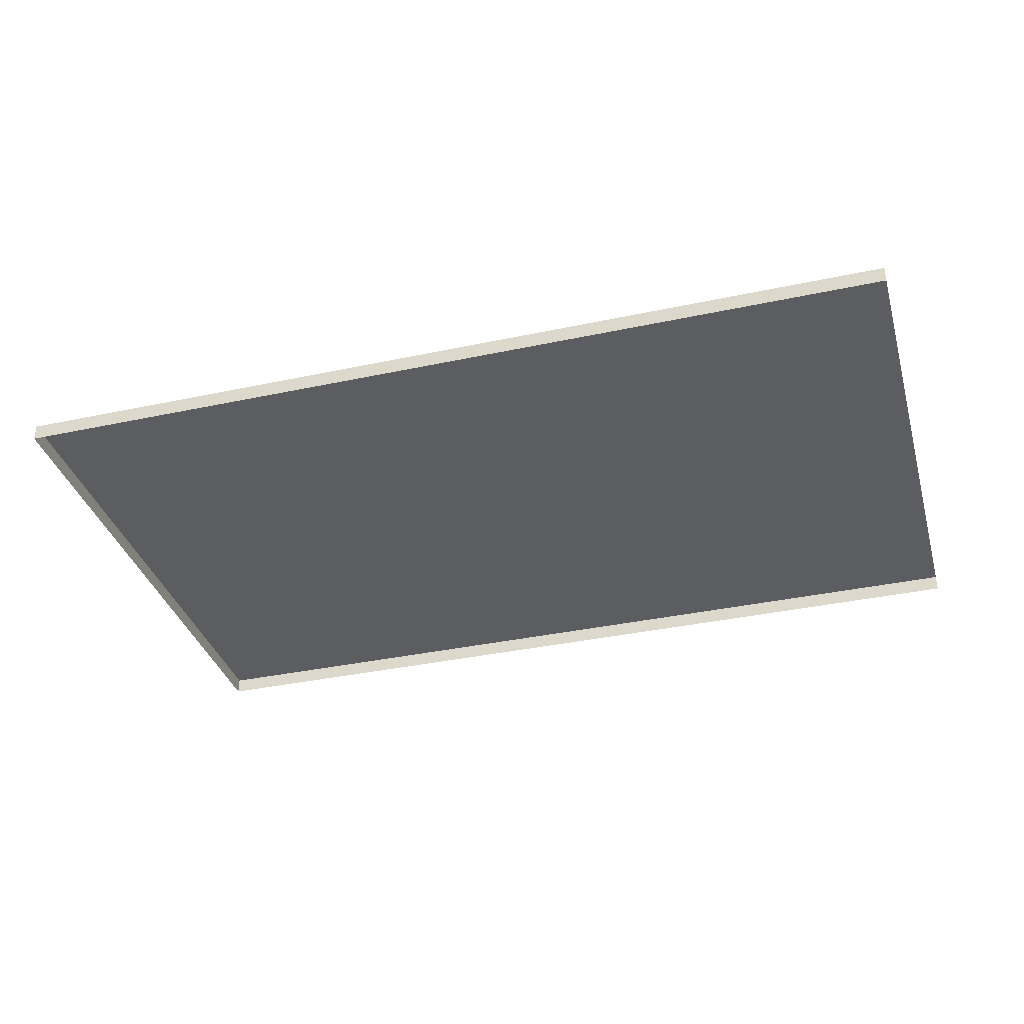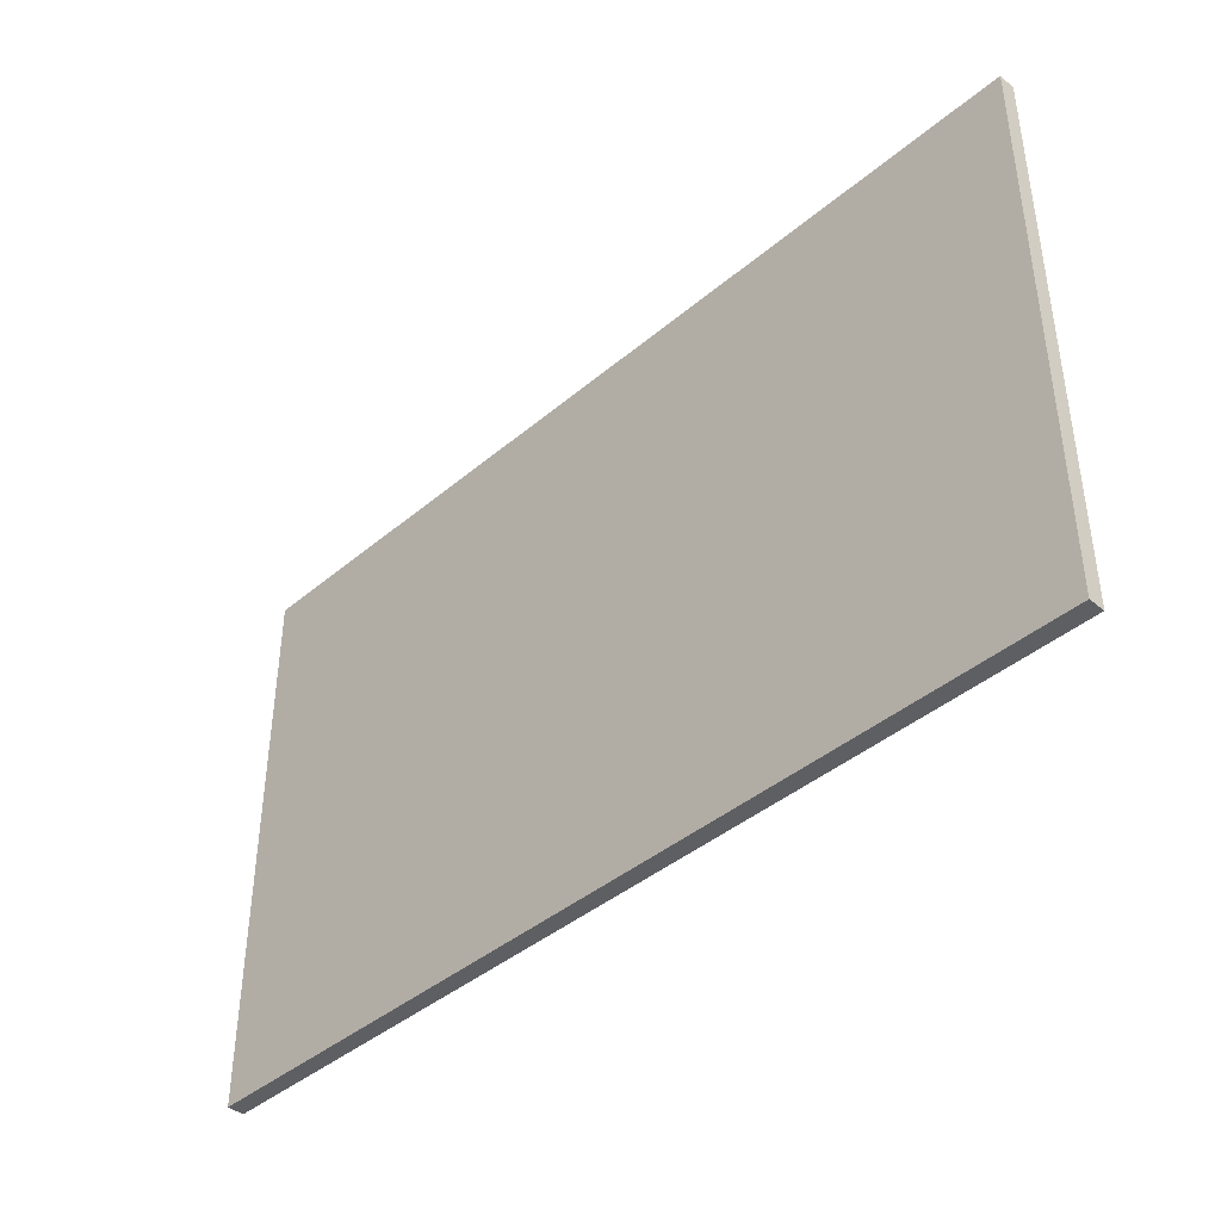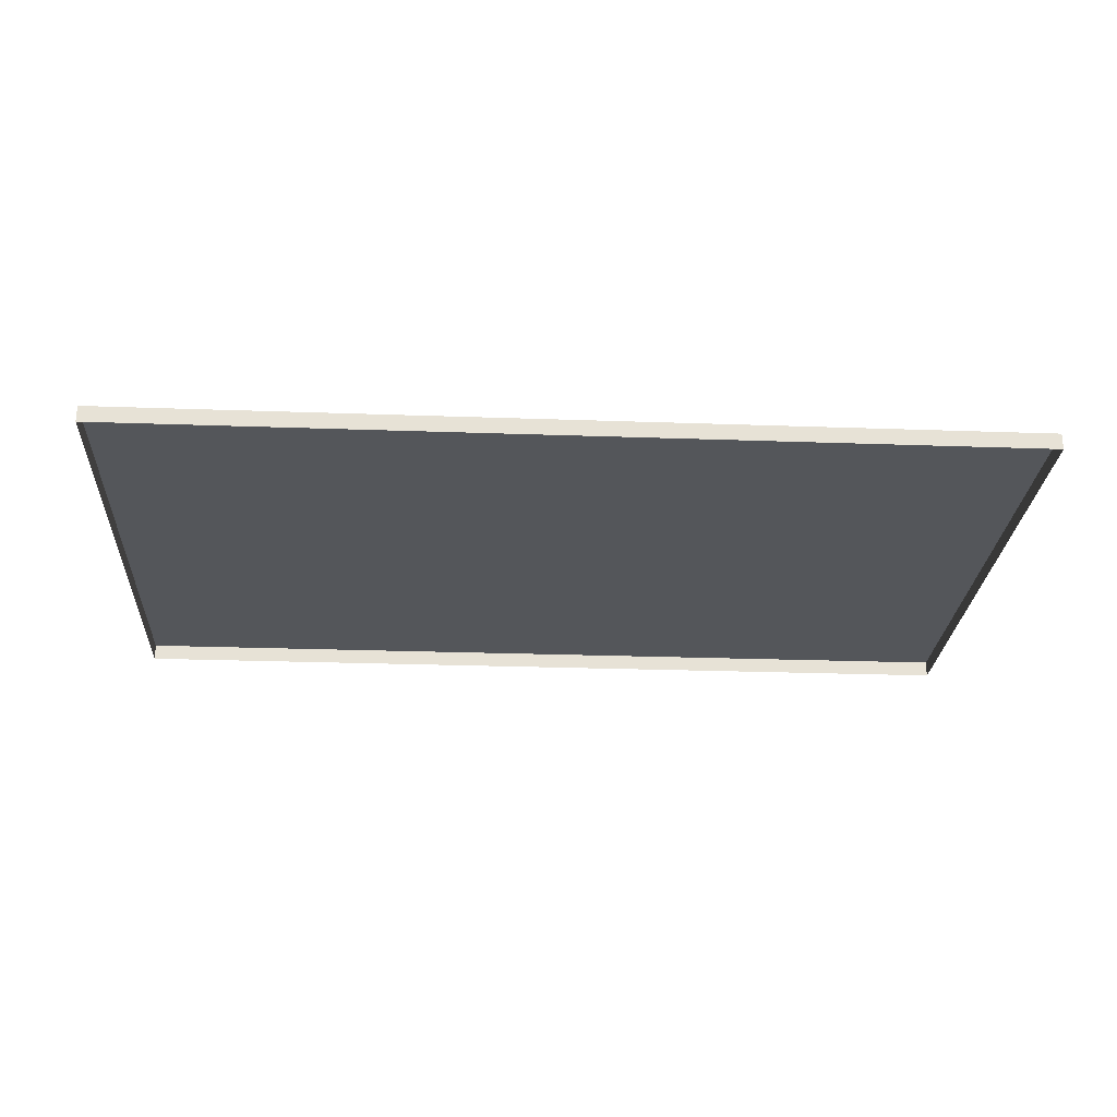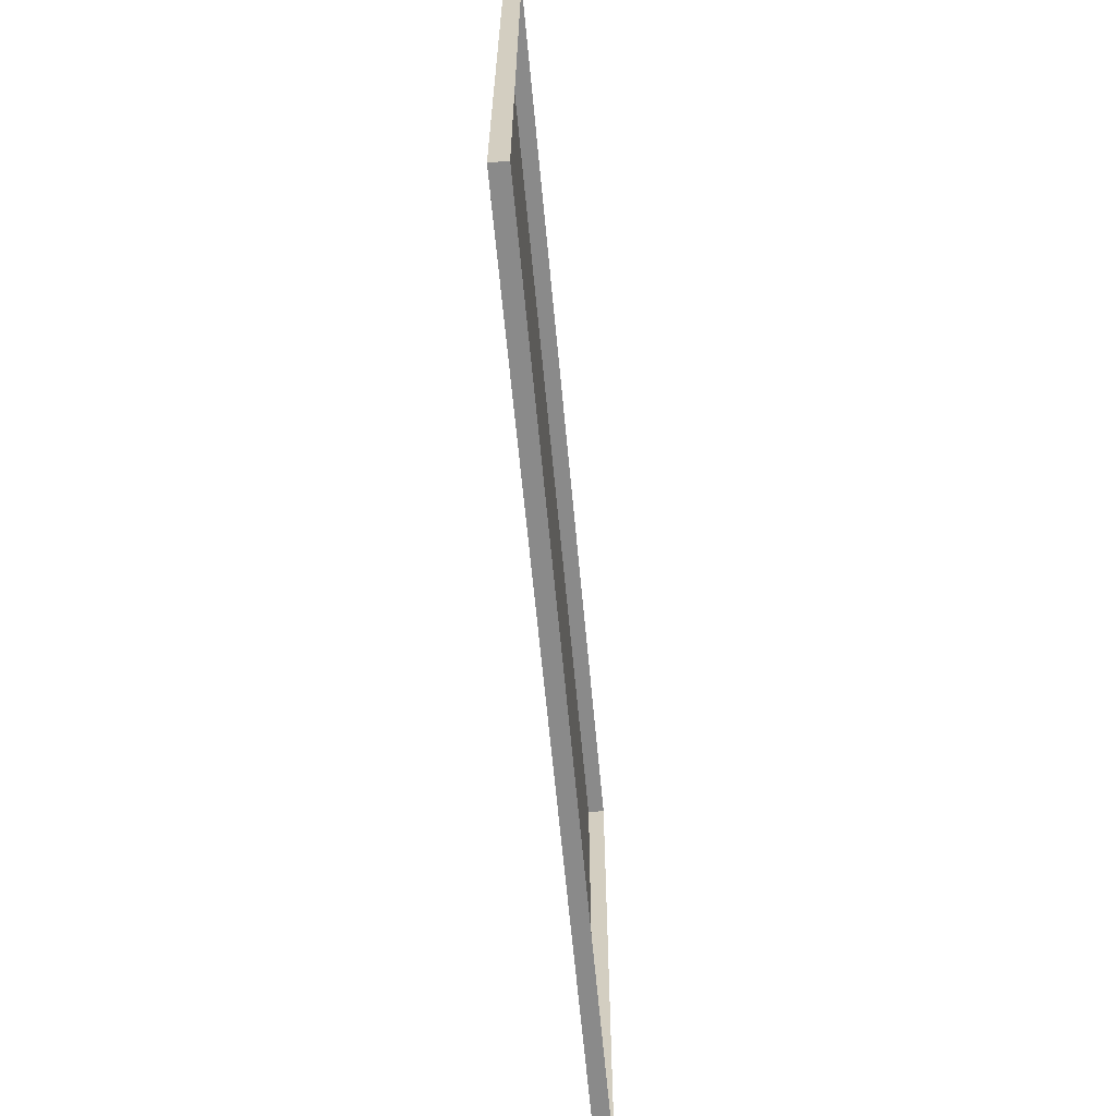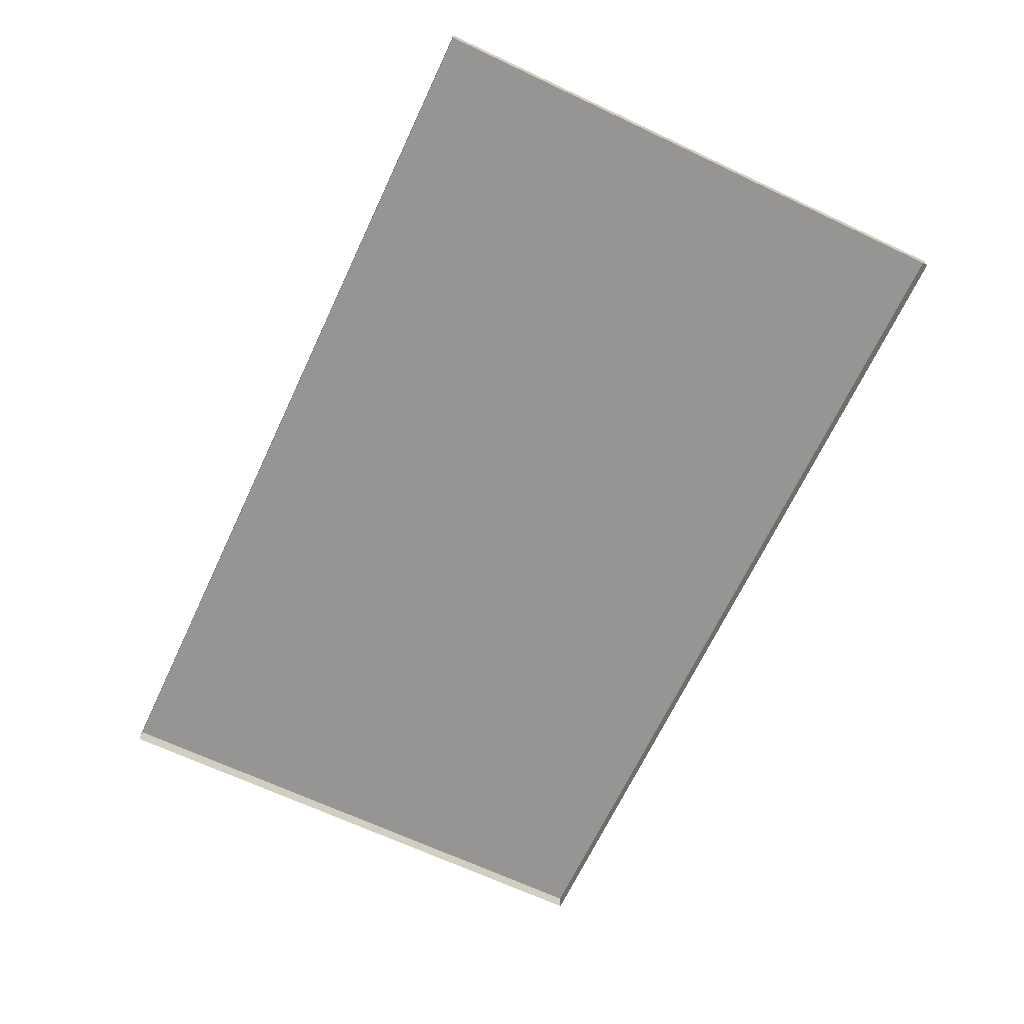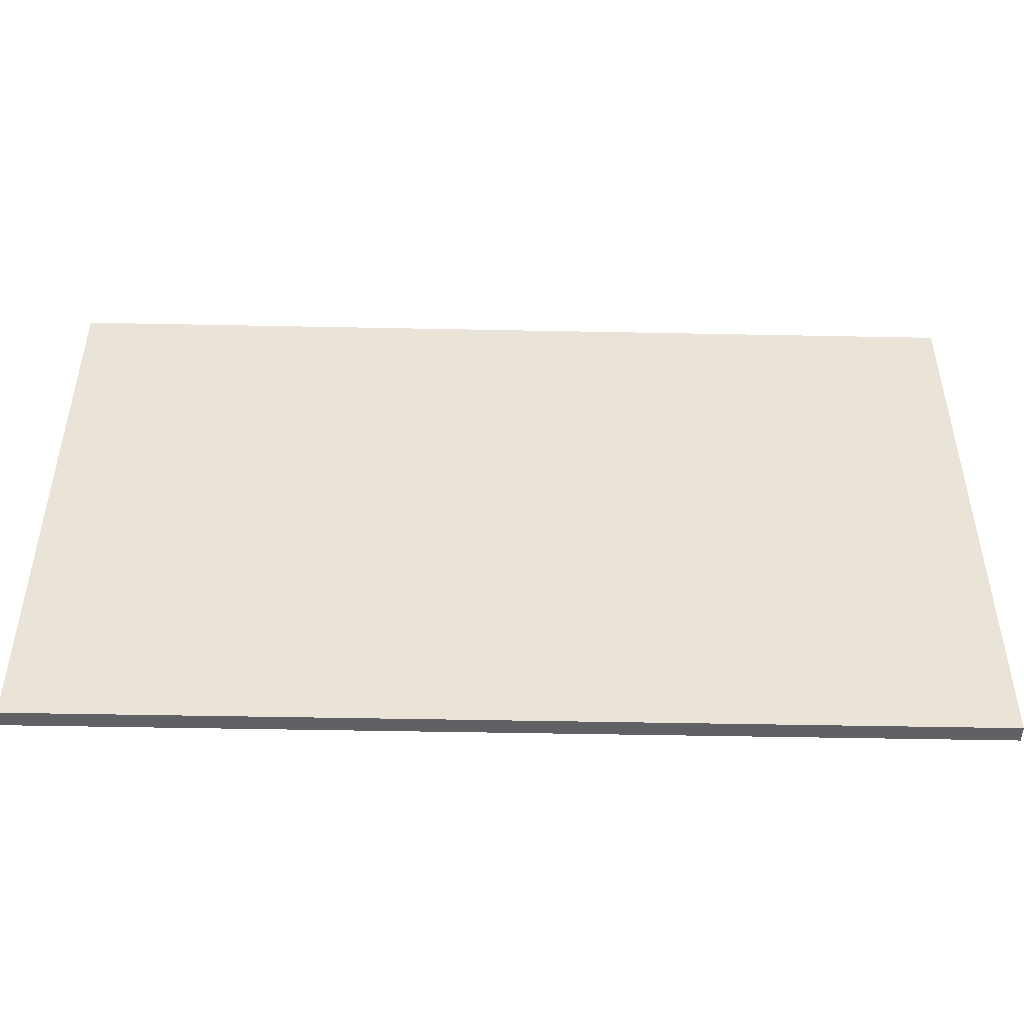
<metadata>
{"format":"obj","ext":"obj","renderer":"f3d","projection":"perspective","resolution":1024,"background":"white","views":[{"elev":-35.7,"azim":-164.2,"up":"+Z"},{"elev":-41.4,"azim":45.5,"up":"+Y"},{"elev":-25.4,"azim":176.7,"up":"+Z"},{"elev":-63.5,"azim":95.3,"up":"+Y"},{"elev":-67.5,"azim":-115.2,"up":"+Z"},{"elev":-47.3,"azim":-1.3,"up":"+Y"}]}
</metadata>
<code>
o mesh42/mesh42-geometry/material_0/component_0#mesh42-geometry
v -0.5467 -0.2552 -0.687
v -0.5467 0.2294 -0.7012
v -0.5467 -0.2552 -0.7012
v -0.5467 -0.2552 -0.7012
v -0.5467 0.2294 -0.7012
v -0.5467 -0.2552 -0.687
v -0.5467 0.2294 -0.7012
v -0.5467 -0.2552 -0.687
v -0.5467 0.2294 -0.687
v -0.5467 0.2294 -0.687
v -0.5467 -0.2552 -0.687
v -0.5467 0.2294 -0.7012
v 0.2374 -0.2552 -0.7012
v -0.5467 -0.2552 -0.687
v -0.5467 -0.2552 -0.7012
v -0.5467 -0.2552 -0.7012
v -0.5467 -0.2552 -0.687
v 0.2374 -0.2552 -0.7012
v -0.5467 0.2294 -0.7012
v 0.2374 0.2294 -0.687
v 0.2374 0.2294 -0.7012
v 0.2374 0.2294 -0.7012
v 0.2374 0.2294 -0.687
v -0.5467 0.2294 -0.7012
v -0.5467 -0.2552 -0.687
v 0.2374 0.2294 -0.687
v -0.5467 0.2294 -0.687
v -0.5467 0.2294 -0.687
v 0.2374 0.2294 -0.687
v -0.5467 -0.2552 -0.687
v 0.2374 0.2294 -0.687
v -0.5467 0.2294 -0.7012
v -0.5467 0.2294 -0.687
v -0.5467 0.2294 -0.687
v -0.5467 0.2294 -0.7012
v 0.2374 0.2294 -0.687
v -0.5467 -0.2552 -0.687
v 0.2374 -0.2552 -0.7012
v 0.2374 -0.2552 -0.687
v 0.2374 -0.2552 -0.687
v 0.2374 -0.2552 -0.7012
v -0.5467 -0.2552 -0.687
v 0.2374 0.2294 -0.687
v 0.2374 -0.2552 -0.7012
v 0.2374 0.2294 -0.7012
v 0.2374 0.2294 -0.7012
v 0.2374 -0.2552 -0.7012
v 0.2374 0.2294 -0.687
v 0.2374 0.2294 -0.687
v -0.5467 -0.2552 -0.687
v 0.2374 -0.2552 -0.687
v 0.2374 -0.2552 -0.687
v -0.5467 -0.2552 -0.687
v 0.2374 0.2294 -0.687
v 0.2374 -0.2552 -0.7012
v 0.2374 0.2294 -0.687
v 0.2374 -0.2552 -0.687
v 0.2374 -0.2552 -0.687
v 0.2374 0.2294 -0.687
v 0.2374 -0.2552 -0.7012
f 1 2 3
f 4 5 6
f 7 8 9
f 10 11 12
f 13 14 15
f 16 17 18
f 19 20 21
f 22 23 24
f 25 26 27
f 28 29 30
f 31 32 33
f 34 35 36
f 37 38 39
f 40 41 42
f 43 44 45
f 46 47 48
f 49 50 51
f 52 53 54
f 55 56 57
f 58 59 60

</code>
